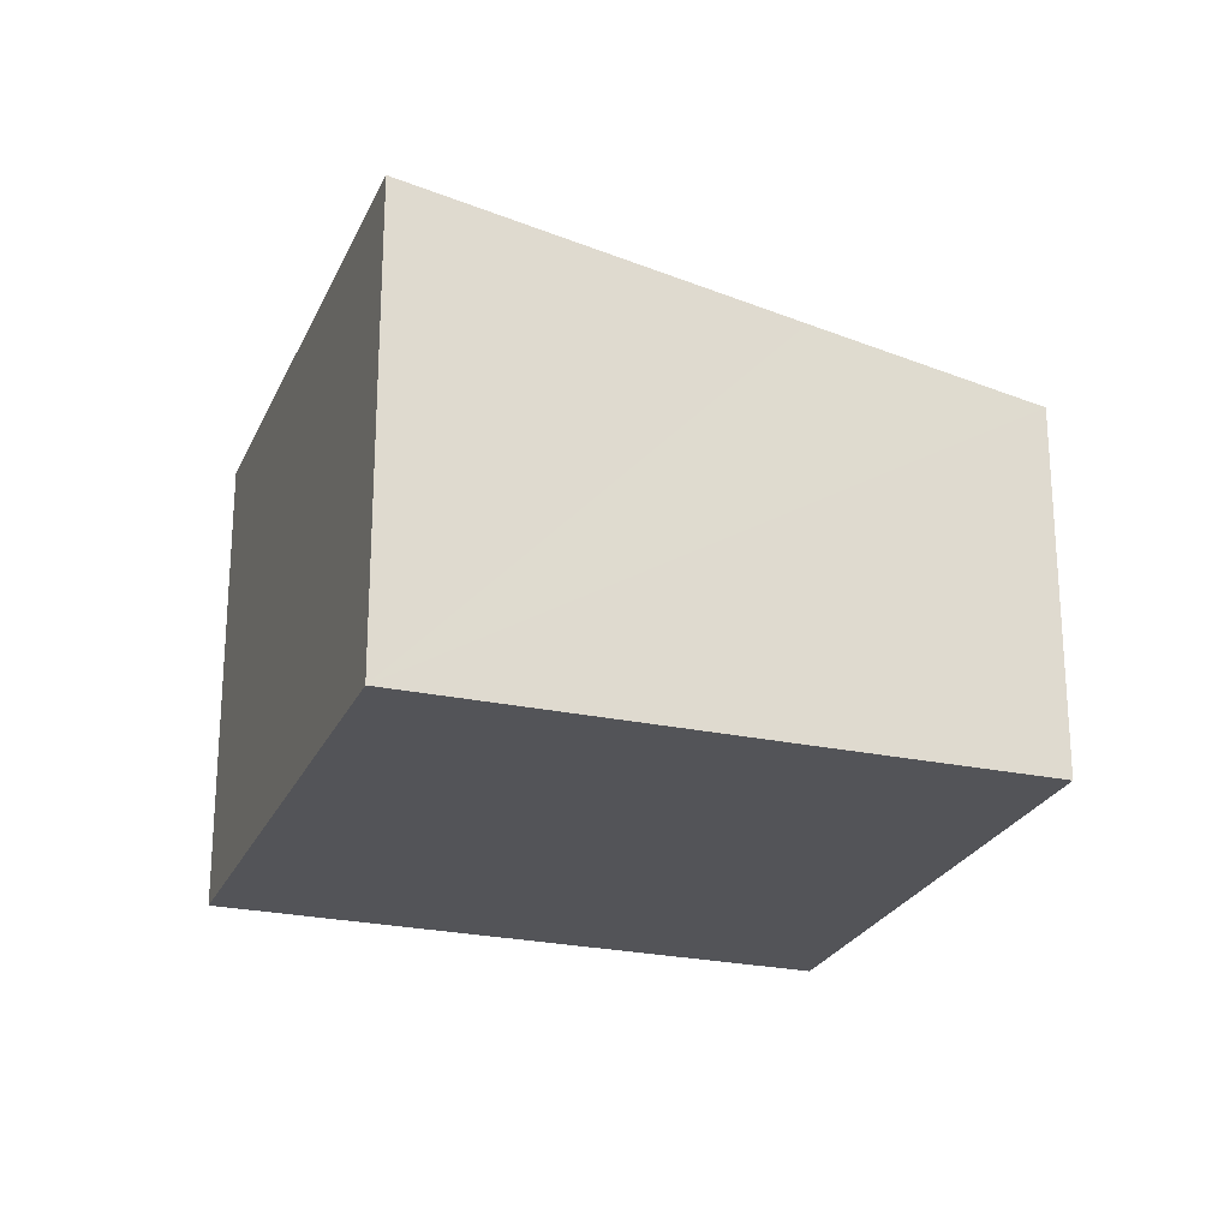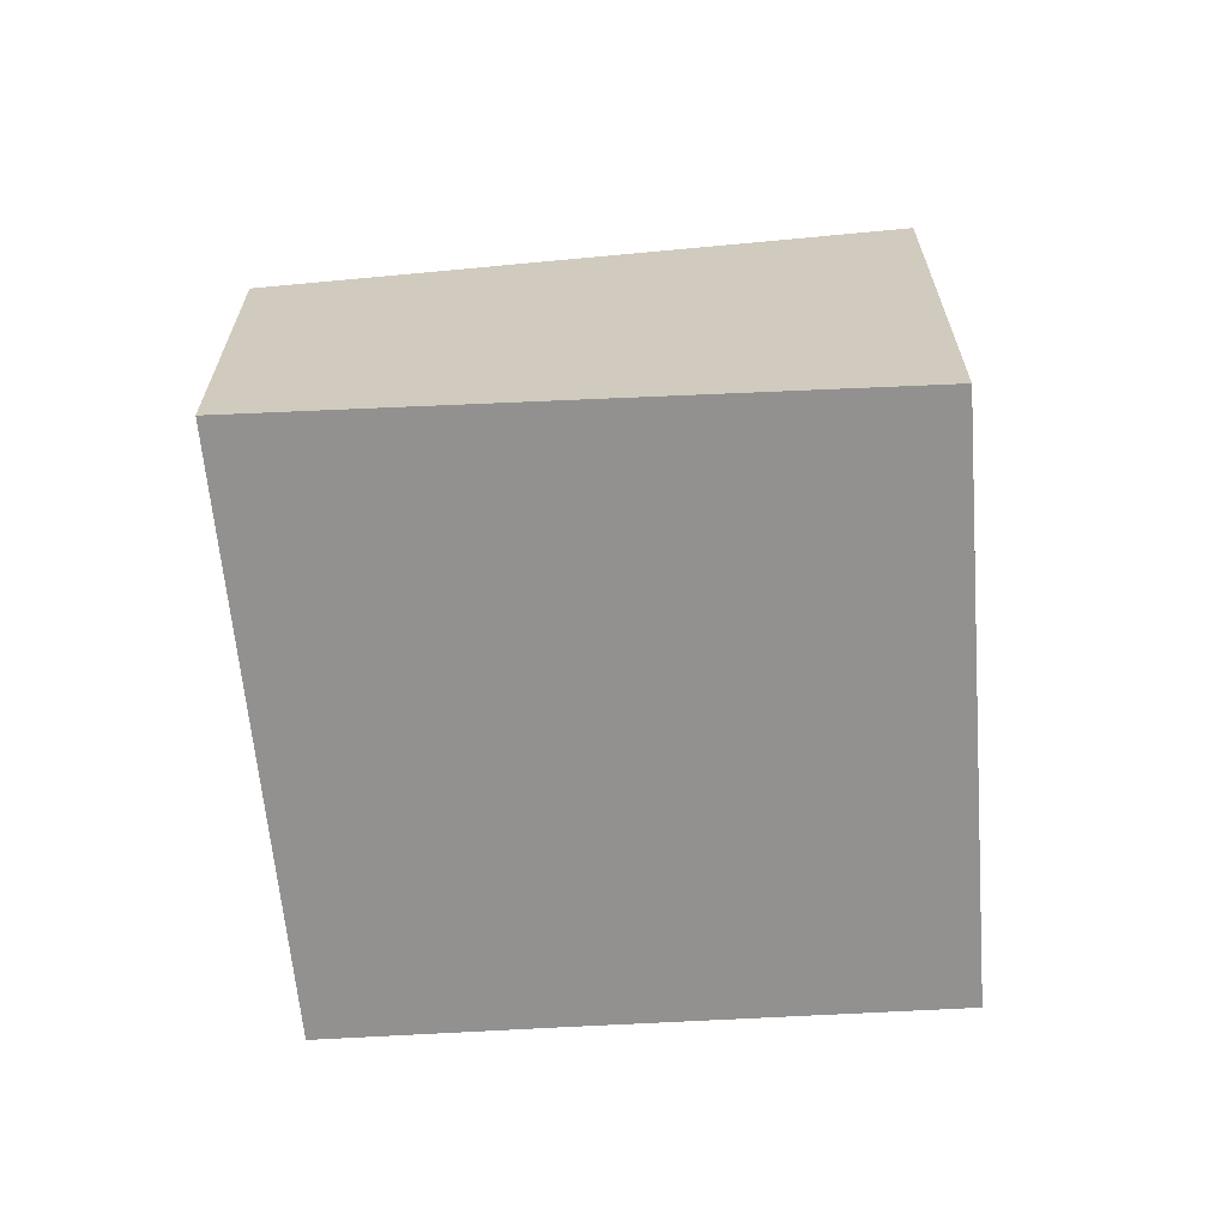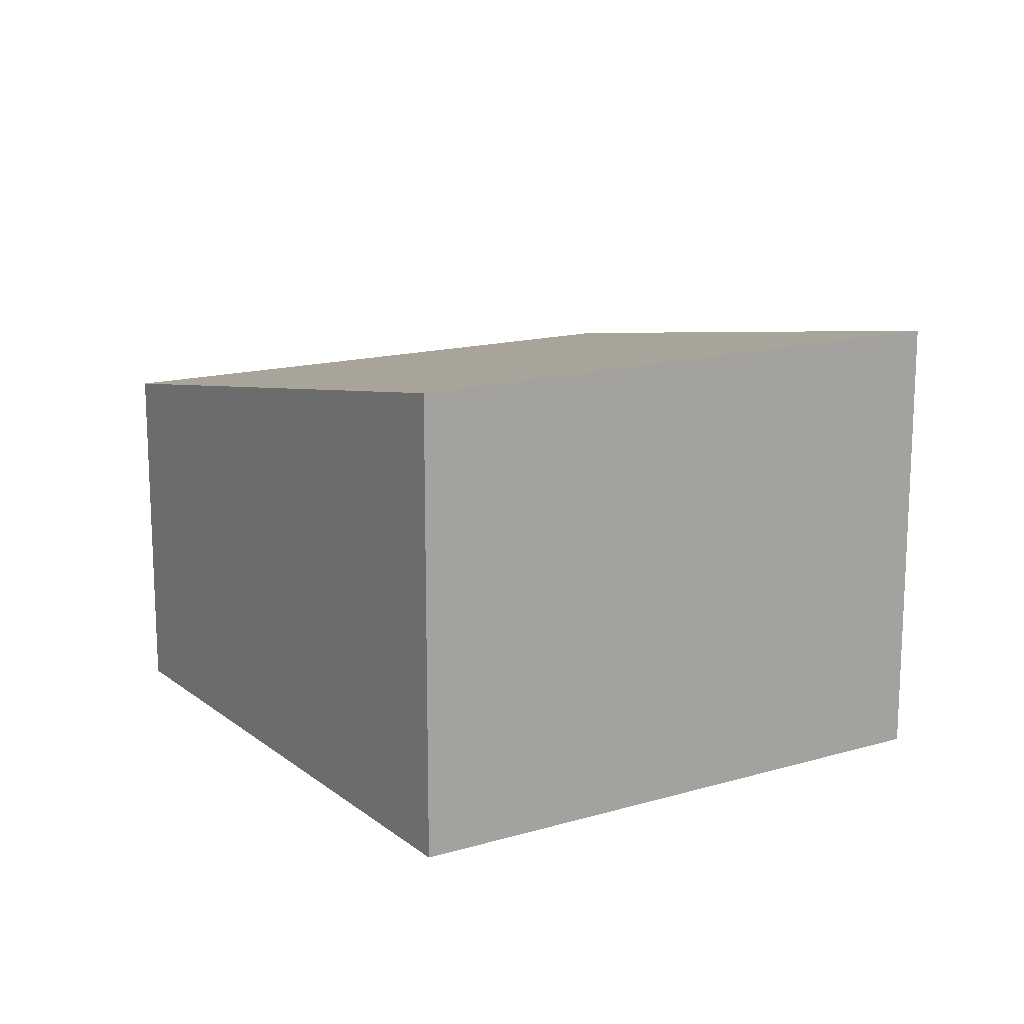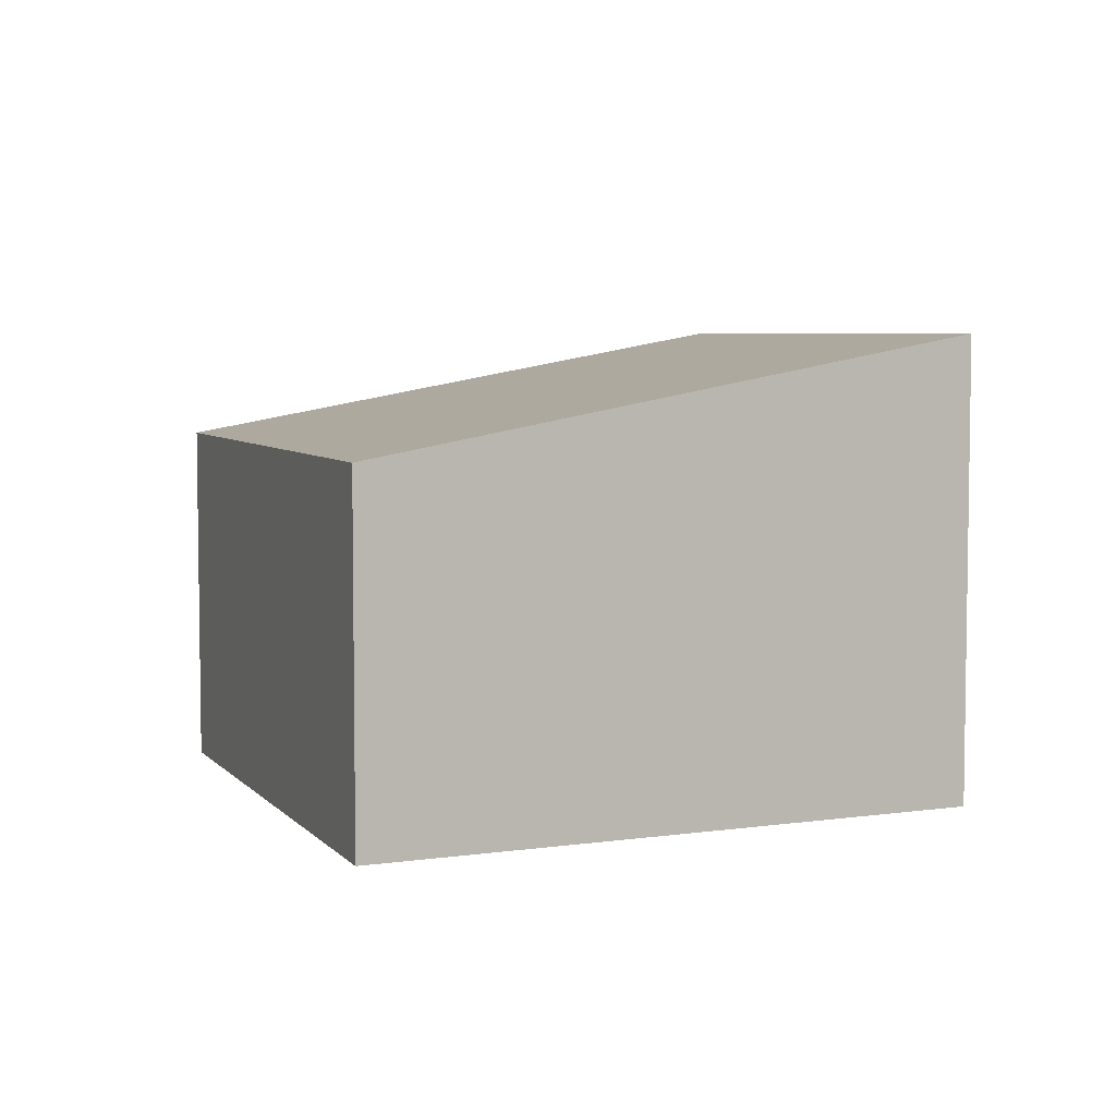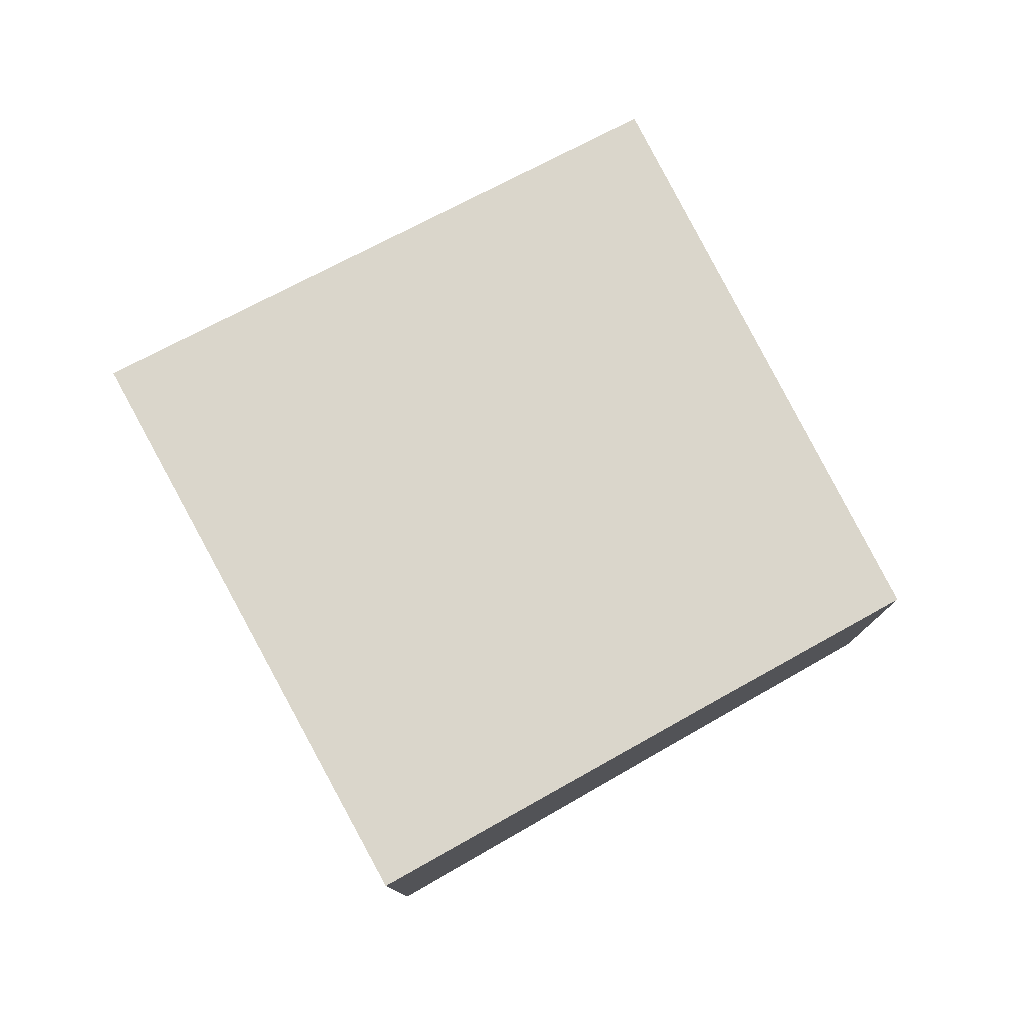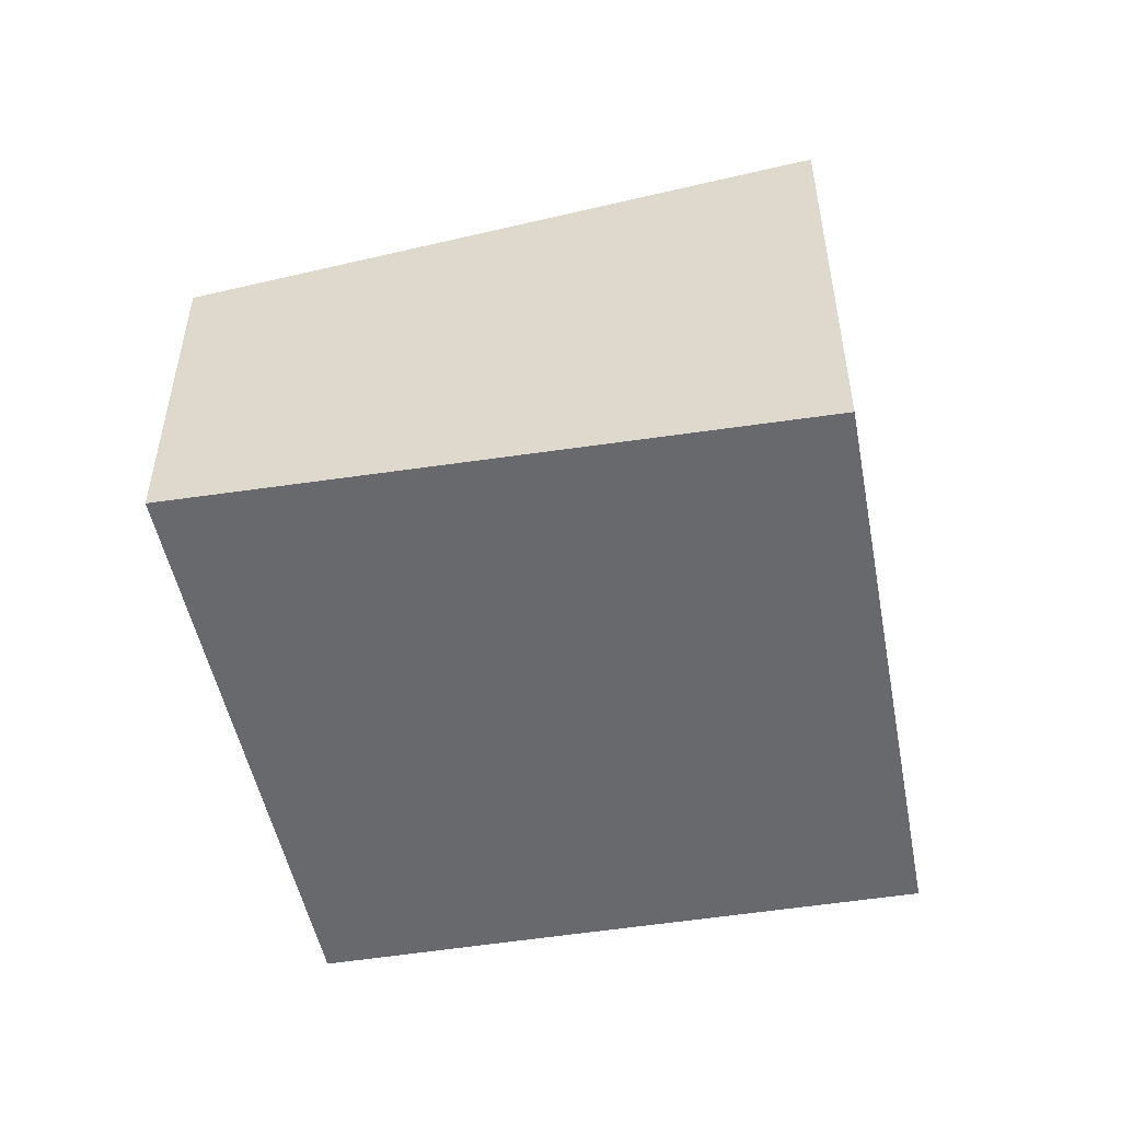
<metadata>
{"format":"obj","ext":"obj","renderer":"f3d","projection":"perspective","resolution":1024,"background":"white","views":[{"elev":-23.6,"azim":-73.3,"up":"+Y"},{"elev":-66.1,"azim":130.2,"up":"+Y"},{"elev":15.9,"azim":-175.3,"up":"+Y"},{"elev":5.6,"azim":103.2,"up":"+Y"},{"elev":78.9,"azim":-82.6,"up":"+Y"},{"elev":-52.8,"azim":136.6,"up":"+Y"}]}
</metadata>
<code>
v  2.78 2.68 -2.033
v  2.135 2.046 2.837
v  5.021 2.046 0.867
v  1.334 2.277 1.768
v  0 2.66 1.629e-16
v  2.135 -1.737e-16 2.837
v  5.021 -5.309e-17 0.867
v  2.78 1.245e-16 -2.033
v  0 0 0
v  1.334 -1.083e-16 1.768
g defaultobject
f 1 2 3
f 2 1 4
f 4 1 5
f 6 3 2
f 3 6 7
f 3 8 1
f 8 3 7
f 8 5 1
f 5 8 9
f 9 4 5
f 4 9 2
f 2 9 10
f 2 10 6
f 6 8 7
f 8 6 10
f 8 10 9

</code>
